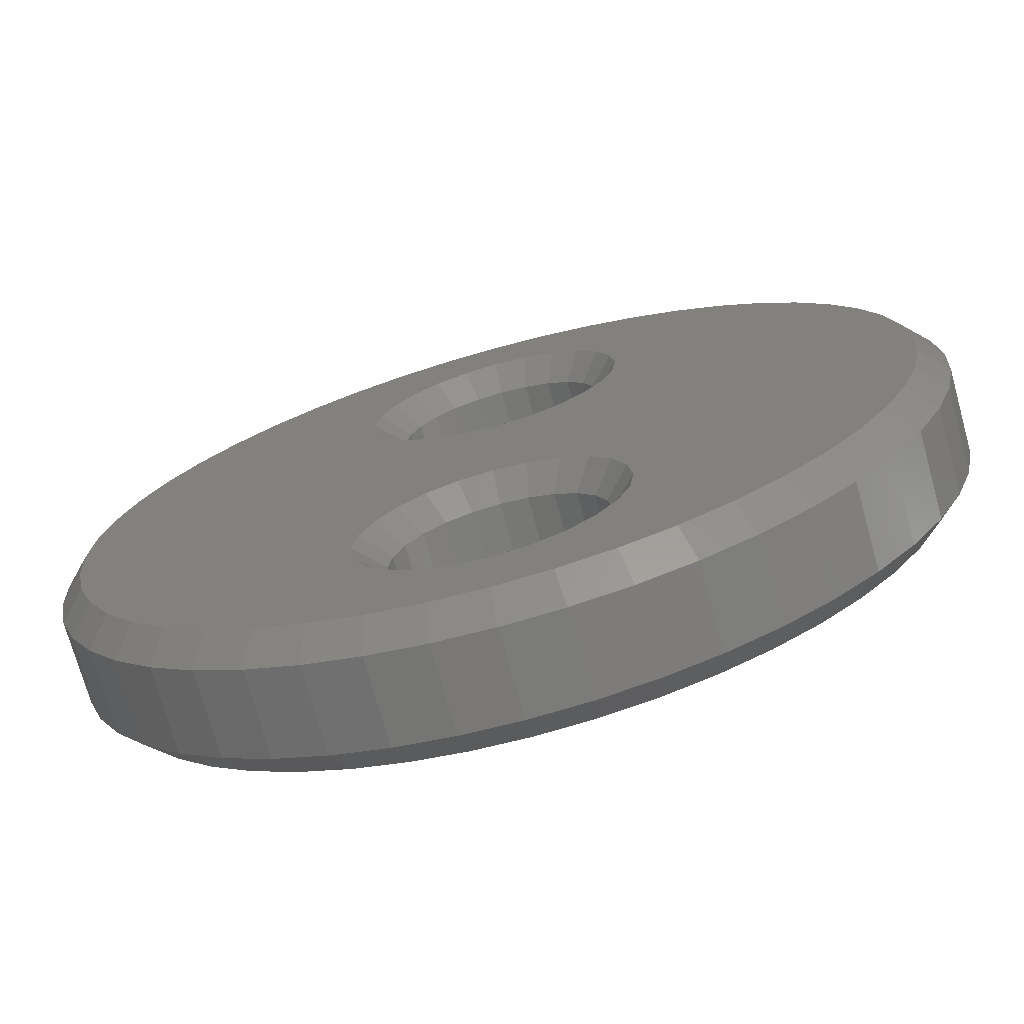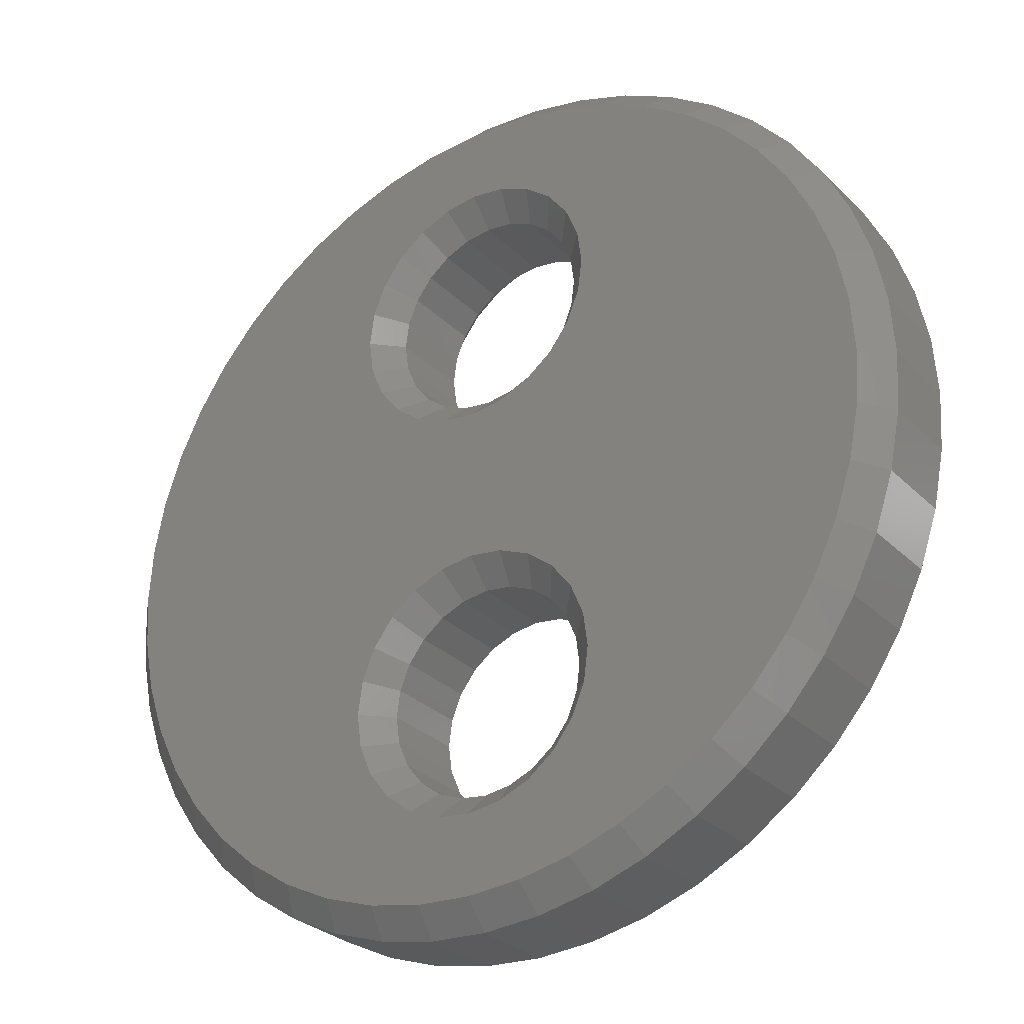
<metadata>
{"format":"stl","ext":"stl","renderer":"f3d","projection":"perspective","resolution":1024,"background":"white","views":[{"elev":-72.8,"azim":-164.5,"up":"+Y"},{"elev":-29.0,"azim":35.2,"up":"+Y"}]}
</metadata>
<code>
# stl→obj: 384 verts, 772 faces
v 16.1 22.17 2.1
v 17.21 22.09 0.5
v 16.1 22.17 0.5
v 17.21 22.09 2.1
v 18.3 21.88 0.5
v 18.3 21.88 2.1
v 19.36 21.52 0.5
v 19.36 21.52 2.1
v 20.35 21.03 0.5
v 20.35 21.03 2.1
v 21.28 20.41 0.5
v 21.28 20.41 2.1
v 22.11 19.68 0.5
v 22.11 19.68 2.1
v 22.85 18.84 2.1
v 22.85 18.84 0.5
v 23.47 17.92 2.1
v 23.47 17.92 0.5
v 23.96 16.92 2.1
v 23.96 16.92 0.5
v 24.31 15.87 2.1
v 24.31 15.87 0.5
v 24.53 14.78 2.1
v 24.53 14.78 0.5
v 24.6 13.67 2.1
v 24.6 13.67 0.5
v 24.53 12.56 2.1
v 24.53 12.56 0.5
v 24.31 11.47 2.1
v 24.31 11.47 0.5
v 23.96 10.41 2.1
v 23.96 10.41 0.5
v 23.47 9.416 2.1
v 23.47 9.416 0.5
v 22.85 8.491 2.1
v 22.85 8.491 0.5
v 22.11 7.655 2.1
v 22.11 7.655 0.5
v 21.28 6.922 0.5
v 21.28 6.922 2.1
v 20.35 6.304 0.5
v 20.35 6.304 2.1
v 19.36 5.813 0.5
v 19.36 5.813 2.1
v 18.3 5.455 0.5
v 18.3 5.455 2.1
v 17.21 5.238 0.5
v 17.21 5.238 2.1
v 16.1 5.166 0.5
v 16.1 5.166 2.1
v 14.99 5.238 0.5
v 14.99 5.238 2.1
v 13.9 5.455 0.5
v 13.9 5.455 2.1
v 12.85 5.813 0.5
v 12.85 5.813 2.1
v 11.85 6.304 0.5
v 11.85 6.304 2.1
v 10.93 6.922 0.5
v 10.93 6.922 2.1
v 10.09 7.655 0.5
v 10.09 7.655 2.1
v 9.361 8.491 2.1
v 9.361 8.491 0.5
v 8.743 9.416 2.1
v 8.743 9.416 0.5
v 8.251 10.41 2.1
v 8.251 10.41 0.5
v 7.894 11.47 2.1
v 7.894 11.47 0.5
v 7.677 12.56 2.1
v 7.677 12.56 0.5
v 7.604 13.67 2.1
v 7.604 13.67 0.5
v 7.677 14.78 2.1
v 7.677 14.78 0.5
v 7.894 15.87 2.1
v 7.894 15.87 0.5
v 8.251 16.92 2.1
v 8.251 16.92 0.5
v 8.743 17.92 2.1
v 8.743 17.92 0.5
v 9.361 18.84 2.1
v 9.361 18.84 0.5
v 10.09 19.68 2.1
v 10.09 19.68 0.5
v 10.93 20.41 0.5
v 10.93 20.41 2.1
v 11.85 21.03 0.5
v 11.85 21.03 2.1
v 12.85 21.52 0.5
v 12.85 21.52 2.1
v 13.9 21.88 0.5
v 13.9 21.88 2.1
v 14.99 22.09 0.5
v 14.99 22.09 2.1
v 18.04 18.18 2.1
v 18.1 17.67 0.5
v 18.1 17.67 2.1
v 18.04 18.18 0.5
v 17.84 18.67 2.1
v 17.84 18.67 0.5
v 17.52 19.08 2.1
v 17.52 19.08 0.5
v 17.1 19.4 0.5
v 17.1 19.4 2.1
v 16.62 19.6 0.5
v 16.62 19.6 2.1
v 16.1 19.67 0.5
v 16.1 19.67 2.1
v 15.59 19.6 0.5
v 15.59 19.6 2.1
v 15.1 19.4 0.5
v 15.1 19.4 2.1
v 14.69 19.08 0.5
v 14.69 19.08 2.1
v 14.37 18.67 2.1
v 14.37 18.67 0.5
v 14.17 18.18 2.1
v 14.17 18.18 0.5
v 14.1 17.67 2.1
v 14.1 17.67 0.5
v 14.17 17.15 2.1
v 14.17 17.15 0.5
v 14.37 16.67 2.1
v 14.37 16.67 0.5
v 14.69 16.25 2.1
v 14.69 16.25 0.5
v 15.1 15.93 0.5
v 15.1 15.93 2.1
v 15.59 15.73 0.5
v 15.59 15.73 2.1
v 16.1 15.67 0.5
v 16.1 15.67 2.1
v 16.62 15.73 0.5
v 16.62 15.73 2.1
v 17.1 15.93 0.5
v 17.1 15.93 2.1
v 17.52 16.25 0.5
v 17.52 16.25 2.1
v 17.84 16.67 2.1
v 17.84 16.67 0.5
v 18.04 17.15 2.1
v 18.04 17.15 0.5
v 17.84 10.67 2.1
v 18.04 10.18 0.5
v 18.04 10.18 2.1
v 17.84 10.67 0.5
v 17.52 11.08 2.1
v 17.52 11.08 0.5
v 17.1 11.4 0.5
v 17.1 11.4 2.1
v 16.62 11.6 0.5
v 16.62 11.6 2.1
v 16.1 11.67 0.5
v 16.1 11.67 2.1
v 15.59 11.6 0.5
v 15.59 11.6 2.1
v 15.1 11.4 0.5
v 15.1 11.4 2.1
v 14.69 11.08 0.5
v 14.69 11.08 2.1
v 14.37 10.67 2.1
v 14.37 10.67 0.5
v 14.17 10.18 2.1
v 14.17 10.18 0.5
v 14.1 9.666 2.1
v 14.1 9.666 0.5
v 14.17 9.148 2.1
v 14.17 9.148 0.5
v 14.37 8.666 2.1
v 14.37 8.666 0.5
v 14.69 8.251 2.1
v 14.69 8.251 0.5
v 15.1 7.934 0.5
v 15.1 7.934 2.1
v 15.59 7.734 0.5
v 15.59 7.734 2.1
v 16.1 7.666 0.5
v 16.1 7.666 2.1
v 16.62 7.734 0.5
v 16.62 7.734 2.1
v 17.1 7.934 0.5
v 17.1 7.934 2.1
v 17.52 8.251 0.5
v 17.52 8.251 2.1
v 17.84 8.666 2.1
v 17.84 8.666 0.5
v 18.04 9.148 2.1
v 18.04 9.148 0.5
v 18.1 9.666 2.1
v 18.1 9.666 0.5
v 8.174 12.62 2.6
v 8.174 14.71 2.6
v 8.105 13.67 2.6
v 8.378 15.74 2.6
v 8.378 11.6 2.6
v 8.714 10.6 2.6
v 8.714 16.73 2.6
v 9.177 9.666 2.6
v 9.177 17.67 2.6
v 9.758 18.54 2.6
v 9.758 8.796 2.6
v 10.45 19.32 2.6
v 10.45 8.009 2.6
v 11.23 7.32 2.6
v 11.23 20.01 2.6
v 12.1 6.738 2.6
v 12.1 20.59 2.6
v 13.04 6.276 2.6
v 13.04 21.06 2.6
v 13.6 9.666 2.6
v 14.03 5.939 2.6
v 13.69 9.017 2.6
v 13.94 8.413 2.6
v 14.33 7.895 2.6
v 15.06 5.735 2.6
v 14.85 7.497 2.6
v 15.46 7.247 2.6
v 16.1 5.667 2.6
v 16.1 7.161 2.6
v 16.75 7.247 2.6
v 17.15 5.735 2.6
v 17.36 7.497 2.6
v 18.17 5.939 2.6
v 17.88 7.895 2.6
v 18.27 8.413 2.6
v 19.17 6.276 2.6
v 18.52 9.017 2.6
v 18.61 9.666 2.6
v 18.61 17.67 2.6
v 13.6 17.67 2.6
v 14.03 21.39 2.6
v 13.69 18.31 2.6
v 13.94 18.92 2.6
v 14.33 19.44 2.6
v 15.06 21.6 2.6
v 14.85 19.83 2.6
v 15.46 20.08 2.6
v 16.1 21.66 2.6
v 16.1 20.17 2.6
v 17.15 21.6 2.6
v 16.75 20.08 2.6
v 17.36 19.83 2.6
v 18.17 21.39 2.6
v 17.88 19.44 2.6
v 18.27 18.92 2.6
v 19.17 21.06 2.6
v 18.52 18.31 2.6
v 20.1 6.738 2.6
v 20.1 20.59 2.6
v 20.97 7.32 2.6
v 20.97 20.01 2.6
v 21.76 8.009 2.6
v 21.76 19.32 2.6
v 22.45 8.796 2.6
v 22.45 18.54 2.6
v 23.03 9.666 2.6
v 23.03 17.67 2.6
v 23.49 10.6 2.6
v 23.49 16.73 2.6
v 23.83 11.6 2.6
v 23.83 15.74 2.6
v 24.03 12.62 2.6
v 24.03 14.71 2.6
v 24.1 13.67 2.6
v 13.69 10.31 2.6
v 13.69 17.02 2.6
v 13.94 10.92 2.6
v 13.94 16.41 2.6
v 14.33 11.44 2.6
v 14.33 15.89 2.6
v 14.85 15.5 2.6
v 14.85 11.83 2.6
v 15.46 15.25 2.6
v 15.46 12.08 2.6
v 16.1 12.17 2.6
v 16.1 15.16 2.6
v 16.75 12.08 2.6
v 16.75 15.25 2.6
v 17.36 15.5 2.6
v 17.36 11.83 2.6
v 17.88 11.44 2.6
v 17.88 15.89 2.6
v 18.27 16.41 2.6
v 18.27 10.92 2.6
v 18.52 17.02 2.6
v 18.52 10.31 2.6
v 14.03 21.39 0
v 13.6 17.67 0
v 13.04 21.06 0
v 13.69 18.31 0
v 13.94 18.92 0
v 14.33 19.44 0
v 15.06 21.6 0
v 14.85 19.83 0
v 15.46 20.08 0
v 16.1 21.66 0
v 16.1 20.17 0
v 17.15 21.6 0
v 16.75 20.08 0
v 17.36 19.83 0
v 18.17 21.39 0
v 17.88 19.44 0
v 18.27 18.92 0
v 19.17 21.06 0
v 18.52 18.31 0
v 18.61 17.67 0
v 18.61 9.666 0
v 19.17 6.276 0
v 20.1 6.738 0
v 20.1 20.59 0
v 20.97 7.32 0
v 20.97 20.01 0
v 21.76 8.009 0
v 21.76 19.32 0
v 22.45 8.796 0
v 22.45 18.54 0
v 23.03 9.666 0
v 23.03 17.67 0
v 23.49 10.6 0
v 23.49 16.73 0
v 23.83 11.6 0
v 23.83 15.74 0
v 24.03 14.71 0
v 24.03 12.62 0
v 24.1 13.67 0
v 8.174 14.71 0
v 8.174 12.62 0
v 8.105 13.67 0
v 8.378 15.74 0
v 8.378 11.6 0
v 8.714 16.73 0
v 8.714 10.6 0
v 9.177 9.666 0
v 9.177 17.67 0
v 9.758 18.54 0
v 9.758 8.796 0
v 10.45 19.32 0
v 10.45 8.009 0
v 11.23 7.32 0
v 11.23 20.01 0
v 12.1 6.738 0
v 12.1 20.59 0
v 13.04 6.276 0
v 13.6 9.666 0
v 14.03 5.939 0
v 13.69 9.017 0
v 13.94 8.413 0
v 14.33 7.895 0
v 15.06 5.735 0
v 14.85 7.497 0
v 15.46 7.247 0
v 16.1 5.667 0
v 16.1 7.161 0
v 16.75 7.247 0
v 17.15 5.735 0
v 17.36 7.497 0
v 18.17 5.939 0
v 17.88 7.895 0
v 18.27 8.413 0
v 18.52 9.017 0
v 13.69 17.02 0
v 13.69 10.31 0
v 13.94 16.41 0
v 13.94 10.92 0
v 14.33 15.89 0
v 14.33 11.44 0
v 14.85 15.5 0
v 14.85 11.83 0
v 15.46 15.25 0
v 15.46 12.08 0
v 16.1 12.17 0
v 16.1 15.16 0
v 16.75 15.25 0
v 16.75 12.08 0
v 17.36 15.5 0
v 17.36 11.83 0
v 17.88 15.89 0
v 17.88 11.44 0
v 18.27 16.41 0
v 18.27 10.92 0
v 18.52 17.02 0
v 18.52 10.31 0
f 1 2 3
f 2 1 4
f 4 5 2
f 5 4 6
f 6 7 5
f 7 6 8
f 8 9 7
f 9 8 10
f 10 11 9
f 11 10 12
f 12 13 11
f 13 12 14
f 13 15 16
f 15 13 14
f 16 17 18
f 17 16 15
f 18 19 20
f 19 18 17
f 20 21 22
f 21 20 19
f 22 23 24
f 23 22 21
f 24 25 26
f 25 24 23
f 26 27 28
f 27 26 25
f 28 29 30
f 29 28 27
f 30 31 32
f 31 30 29
f 32 33 34
f 33 32 31
f 34 35 36
f 35 34 33
f 36 37 38
f 37 36 35
f 37 39 38
f 39 37 40
f 40 41 39
f 41 40 42
f 42 43 41
f 43 42 44
f 44 45 43
f 45 44 46
f 46 47 45
f 47 46 48
f 48 49 47
f 49 48 50
f 50 51 49
f 51 50 52
f 52 53 51
f 53 52 54
f 54 55 53
f 55 54 56
f 56 57 55
f 57 56 58
f 58 59 57
f 59 58 60
f 60 61 59
f 61 60 62
f 63 61 62
f 61 63 64
f 65 64 63
f 64 65 66
f 67 66 65
f 66 67 68
f 69 68 67
f 68 69 70
f 71 70 69
f 70 71 72
f 73 72 71
f 72 73 74
f 75 74 73
f 74 75 76
f 77 76 75
f 76 77 78
f 79 78 77
f 78 79 80
f 81 80 79
f 80 81 82
f 83 82 81
f 82 83 84
f 85 84 83
f 84 85 86
f 85 87 86
f 87 85 88
f 88 89 87
f 89 88 90
f 90 91 89
f 91 90 92
f 92 93 91
f 93 92 94
f 94 95 93
f 95 94 96
f 96 3 95
f 3 96 1
f 97 98 99
f 98 97 100
f 101 100 97
f 100 101 102
f 103 102 101
f 102 103 104
f 103 105 104
f 105 103 106
f 106 107 105
f 107 106 108
f 108 109 107
f 109 108 110
f 110 111 109
f 111 110 112
f 112 113 111
f 113 112 114
f 114 115 113
f 115 114 116
f 115 117 118
f 117 115 116
f 118 119 120
f 119 118 117
f 120 121 122
f 121 120 119
f 122 123 124
f 123 122 121
f 124 125 126
f 125 124 123
f 126 127 128
f 127 126 125
f 127 129 128
f 129 127 130
f 130 131 129
f 131 130 132
f 132 133 131
f 133 132 134
f 134 135 133
f 135 134 136
f 136 137 135
f 137 136 138
f 138 139 137
f 139 138 140
f 141 139 140
f 139 141 142
f 143 142 141
f 142 143 144
f 99 144 143
f 144 99 98
f 145 146 147
f 146 145 148
f 149 148 145
f 148 149 150
f 149 151 150
f 151 149 152
f 152 153 151
f 153 152 154
f 154 155 153
f 155 154 156
f 156 157 155
f 157 156 158
f 158 159 157
f 159 158 160
f 160 161 159
f 161 160 162
f 161 163 164
f 163 161 162
f 164 165 166
f 165 164 163
f 166 167 168
f 167 166 165
f 168 169 170
f 169 168 167
f 170 171 172
f 171 170 169
f 172 173 174
f 173 172 171
f 173 175 174
f 175 173 176
f 176 177 175
f 177 176 178
f 178 179 177
f 179 178 180
f 180 181 179
f 181 180 182
f 182 183 181
f 183 182 184
f 184 185 183
f 185 184 186
f 187 185 186
f 185 187 188
f 189 188 187
f 188 189 190
f 191 190 189
f 190 191 192
f 147 192 191
f 192 147 146
f 193 194 195
f 194 193 196
f 196 193 197
f 196 197 198
f 196 198 199
f 199 198 200
f 199 200 201
f 201 200 202
f 202 200 203
f 202 203 204
f 204 203 205
f 204 205 206
f 204 206 207
f 207 206 208
f 207 208 209
f 209 208 210
f 209 210 211
f 211 210 212
f 212 210 213
f 212 213 214
f 214 213 215
f 215 213 216
f 216 213 217
f 216 217 218
f 218 217 219
f 219 217 220
f 219 220 221
f 221 220 222
f 222 220 223
f 222 223 224
f 224 223 225
f 224 225 226
f 226 225 227
f 227 225 228
f 227 228 229
f 229 228 230
f 230 228 231
f 211 232 233
f 232 211 212
f 233 232 234
f 233 234 235
f 233 235 236
f 233 236 237
f 237 236 238
f 237 238 239
f 237 239 240
f 240 239 241
f 240 241 242
f 242 241 243
f 242 243 244
f 242 244 245
f 245 244 246
f 245 246 247
f 245 247 248
f 248 247 249
f 248 249 231
f 248 231 228
f 248 228 250
f 248 250 251
f 251 250 252
f 251 252 253
f 253 252 254
f 253 254 255
f 255 254 256
f 255 256 257
f 257 256 258
f 257 258 259
f 259 258 260
f 259 260 261
f 261 260 262
f 261 262 263
f 263 262 264
f 263 264 265
f 265 264 266
f 267 232 212
f 232 267 268
f 268 267 269
f 268 269 270
f 270 269 271
f 270 271 272
f 272 271 273
f 273 271 274
f 273 274 275
f 275 274 276
f 275 276 277
f 275 277 278
f 278 277 279
f 278 279 280
f 280 279 281
f 281 279 282
f 281 282 283
f 281 283 284
f 284 283 285
f 285 283 286
f 285 286 287
f 287 286 288
f 287 288 230
f 287 230 231
f 289 290 291
f 290 289 292
f 292 289 293
f 293 289 294
f 294 289 295
f 294 295 296
f 296 295 297
f 297 295 298
f 297 298 299
f 299 298 300
f 299 300 301
f 301 300 302
f 302 300 303
f 302 303 304
f 304 303 305
f 305 303 306
f 305 306 307
f 307 306 308
f 308 306 309
f 309 306 310
f 310 306 311
f 311 306 312
f 311 312 313
f 313 312 314
f 313 314 315
f 315 314 316
f 315 316 317
f 317 316 318
f 317 318 319
f 319 318 320
f 319 320 321
f 321 320 322
f 321 322 323
f 323 322 324
f 323 324 325
f 323 325 326
f 326 325 327
f 328 329 330
f 329 328 331
f 329 331 332
f 332 331 333
f 332 333 334
f 334 333 335
f 335 333 336
f 335 336 337
f 335 337 338
f 338 337 339
f 338 339 340
f 340 339 341
f 341 339 342
f 341 342 343
f 343 342 344
f 343 344 345
f 345 344 291
f 345 291 346
f 345 346 347
f 346 291 290
f 347 346 348
f 347 348 349
f 347 349 350
f 347 350 351
f 351 350 352
f 351 352 353
f 351 353 354
f 354 353 355
f 354 355 356
f 354 356 357
f 357 356 358
f 357 358 359
f 359 358 360
f 359 360 361
f 359 361 310
f 310 361 362
f 310 362 309
f 363 346 290
f 346 363 364
f 364 363 365
f 364 365 366
f 366 365 367
f 366 367 368
f 368 367 369
f 368 369 370
f 370 369 371
f 370 371 372
f 372 371 373
f 373 371 374
f 373 374 375
f 373 375 376
f 376 375 377
f 376 377 378
f 378 377 379
f 378 379 380
f 380 379 381
f 380 381 382
f 382 381 383
f 382 383 384
f 384 383 308
f 384 308 309
f 46 228 225
f 228 46 44
f 44 250 228
f 250 44 42
f 48 225 223
f 225 48 46
f 42 252 250
f 252 42 40
f 40 254 252
f 254 40 37
f 65 198 67
f 198 65 200
f 58 206 60
f 206 58 208
f 50 223 220
f 223 50 48
f 60 205 62
f 205 60 206
f 52 213 54
f 213 52 217
f 62 203 63
f 203 62 205
f 63 200 65
f 200 63 203
f 54 210 56
f 210 54 213
f 67 197 69
f 197 67 198
f 56 208 58
f 208 56 210
f 50 217 52
f 217 50 220
f 194 77 75
f 77 194 196
f 69 193 71
f 193 69 197
f 237 1 96
f 1 237 240
f 233 96 94
f 96 233 237
f 201 83 81
f 83 201 202
f 199 81 79
f 81 199 201
f 207 90 88
f 90 207 209
f 202 85 83
f 85 202 204
f 204 88 85
f 88 204 207
f 196 79 77
f 79 196 199
f 195 75 73
f 75 195 194
f 71 195 73
f 195 71 193
f 211 94 92
f 94 211 233
f 242 1 240
f 1 242 4
f 209 92 90
f 92 209 211
f 162 274 271
f 274 162 160
f 219 176 218
f 176 219 178
f 218 173 216
f 173 218 176
f 165 269 267
f 269 165 163
f 163 271 269
f 271 163 162
f 216 171 215
f 171 216 173
f 227 189 187
f 189 227 229
f 222 180 221
f 180 222 182
f 221 178 219
f 178 221 180
f 224 186 184
f 186 224 226
f 222 184 182
f 184 222 224
f 226 187 186
f 187 226 227
f 214 167 212
f 167 214 169
f 160 276 274
f 276 160 158
f 215 169 214
f 169 215 171
f 167 267 212
f 267 167 165
f 18 322 320
f 322 18 20
f 20 324 322
f 324 20 22
f 149 282 152
f 282 149 283
f 154 277 156
f 277 154 279
f 145 283 149
f 283 145 286
f 2 303 300
f 303 2 5
f 11 316 314
f 316 11 13
f 5 306 303
f 306 5 7
f 13 318 316
f 318 13 16
f 152 279 154
f 279 152 282
f 2 298 3
f 298 2 300
f 9 314 312
f 314 9 11
f 22 325 324
f 325 22 24
f 158 277 276
f 277 158 156
f 7 312 306
f 312 7 9
f 16 320 318
f 320 16 18
f 345 53 55
f 53 345 347
f 315 39 313
f 39 315 38
f 327 28 326
f 28 327 26
f 323 32 321
f 32 323 30
f 313 41 311
f 41 313 39
f 326 30 323
f 30 326 28
f 24 327 325
f 327 24 26
f 347 51 53
f 51 347 351
f 310 45 359
f 45 310 43
f 359 47 357
f 47 359 45
f 311 43 310
f 43 311 41
f 357 49 354
f 49 357 47
f 351 49 51
f 49 351 354
f 319 36 317
f 36 319 34
f 321 34 319
f 34 321 32
f 317 38 315
f 38 317 36
f 33 260 258
f 260 33 31
f 27 266 264
f 266 27 25
f 259 15 257
f 15 259 17
f 255 12 253
f 12 255 14
f 35 258 256
f 258 35 33
f 266 23 265
f 23 266 25
f 29 264 262
f 264 29 27
f 265 21 263
f 21 265 23
f 37 256 254
f 256 37 35
f 263 19 261
f 19 263 21
f 253 10 251
f 10 253 12
f 251 8 248
f 8 251 10
f 248 6 245
f 6 248 8
f 31 262 260
f 262 31 29
f 257 14 255
f 14 257 15
f 261 17 259
f 17 261 19
f 273 127 272
f 127 273 130
f 119 235 234
f 235 119 117
f 278 132 275
f 132 278 134
f 121 234 232
f 234 121 119
f 285 143 141
f 143 285 287
f 284 141 140
f 141 284 285
f 272 125 270
f 125 272 127
f 270 123 268
f 123 270 125
f 275 130 273
f 130 275 132
f 245 4 242
f 4 245 6
f 280 138 136
f 138 280 281
f 287 99 143
f 99 287 231
f 99 249 97
f 249 99 231
f 281 140 138
f 140 281 284
f 268 121 232
f 121 268 123
f 280 134 278
f 134 280 136
f 108 241 110
f 241 108 243
f 103 244 106
f 244 103 246
f 112 241 239
f 241 112 110
f 147 286 145
f 286 147 288
f 117 236 235
f 236 117 116
f 191 288 147
f 288 191 230
f 229 191 189
f 191 229 230
f 116 238 236
f 238 116 114
f 114 239 238
f 239 114 112
f 101 246 103
f 246 101 247
f 97 247 101
f 247 97 249
f 106 243 108
f 243 106 244
f 304 102 104
f 102 304 305
f 124 365 363
f 365 124 126
f 302 104 105
f 104 302 304
f 301 109 299
f 109 301 107
f 293 120 292
f 120 293 118
f 292 122 290
f 122 292 120
f 294 118 293
f 118 294 115
f 122 363 290
f 363 122 124
f 305 100 102
f 100 305 307
f 301 105 107
f 105 301 302
f 297 113 296
f 113 297 111
f 3 295 95
f 295 3 298
f 307 98 100
f 98 307 308
f 299 111 297
f 111 299 109
f 296 115 294
f 115 296 113
f 95 289 93
f 289 95 295
f 139 377 137
f 377 139 379
f 98 383 144
f 383 98 308
f 376 151 153
f 151 376 378
f 142 379 139
f 379 142 381
f 135 374 133
f 374 135 375
f 382 146 148
f 146 382 384
f 144 381 142
f 381 144 383
f 378 150 151
f 150 378 380
f 380 148 150
f 148 380 382
f 128 369 367
f 369 128 129
f 137 375 135
f 375 137 377
f 129 371 369
f 371 129 131
f 126 367 365
f 367 126 128
f 131 374 371
f 374 131 133
f 376 155 373
f 155 376 153
f 373 157 372
f 157 373 155
f 370 161 368
f 161 370 159
f 366 166 364
f 166 366 164
f 364 168 346
f 168 364 166
f 172 350 349
f 350 172 174
f 174 352 350
f 352 174 175
f 185 358 183
f 358 185 360
f 372 159 370
f 159 372 157
f 368 164 366
f 164 368 161
f 170 349 348
f 349 170 172
f 175 353 352
f 353 175 177
f 177 355 353
f 355 177 179
f 188 360 185
f 360 188 361
f 190 361 188
f 361 190 362
f 168 348 346
f 348 168 170
f 183 356 181
f 356 183 358
f 181 355 179
f 355 181 356
f 192 362 190
f 362 192 309
f 384 192 146
f 192 384 309
f 84 336 82
f 336 84 337
f 338 61 64
f 61 338 340
f 82 333 80
f 333 82 336
f 335 64 66
f 64 335 338
f 76 330 74
f 330 76 328
f 341 57 59
f 57 341 343
f 334 66 68
f 66 334 335
f 330 72 74
f 72 330 329
f 78 328 76
f 328 78 331
f 80 331 78
f 331 80 333
f 329 70 72
f 70 329 332
f 340 59 61
f 59 340 341
f 343 55 57
f 55 343 345
f 86 337 84
f 337 86 339
f 87 339 86
f 339 87 342
f 332 68 70
f 68 332 334
f 93 291 91
f 291 93 289
f 89 342 87
f 342 89 344
f 91 344 89
f 344 91 291

</code>
